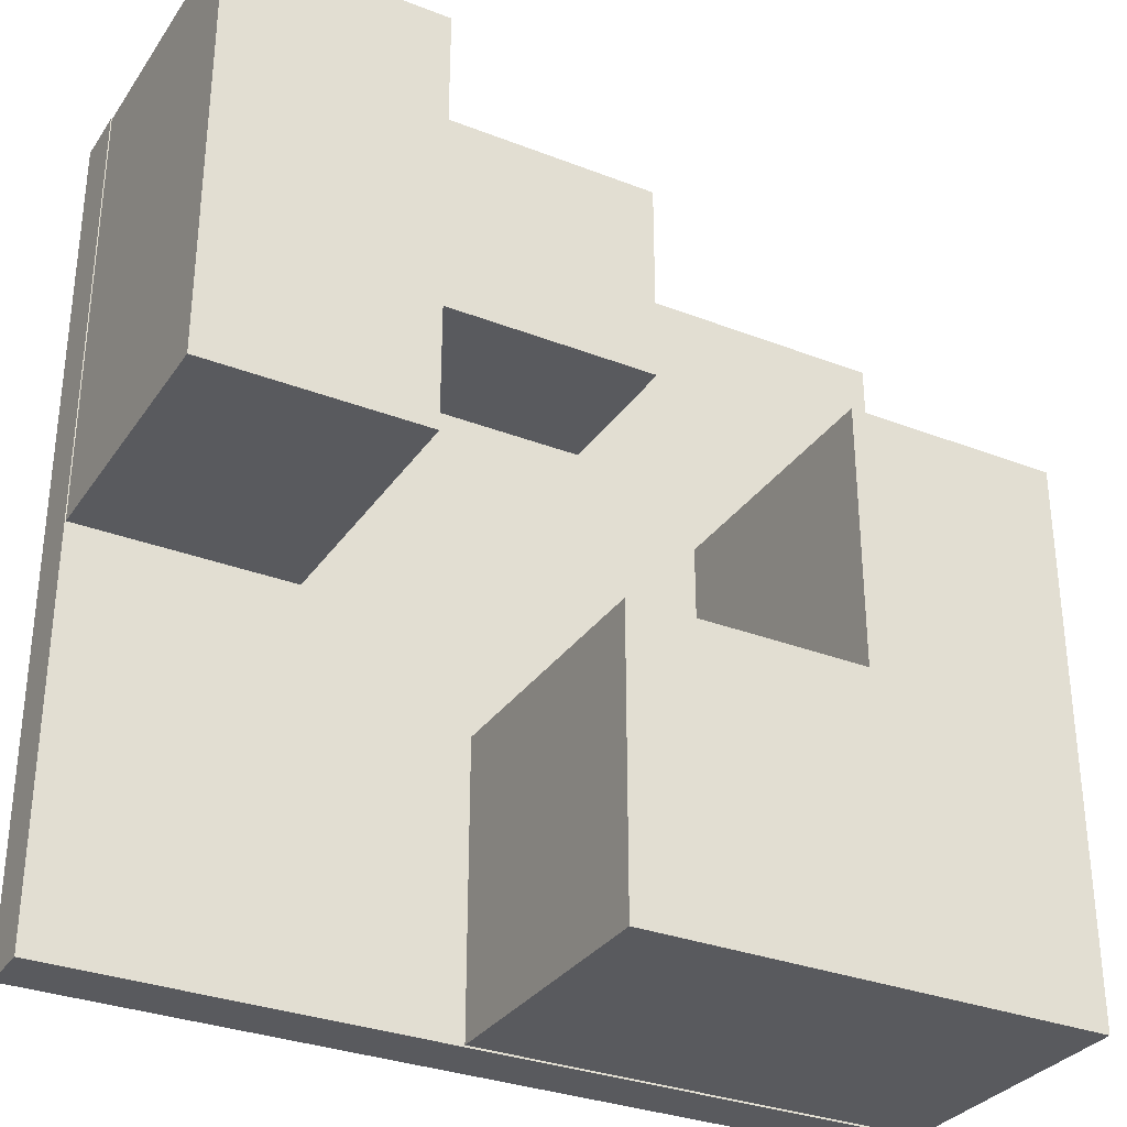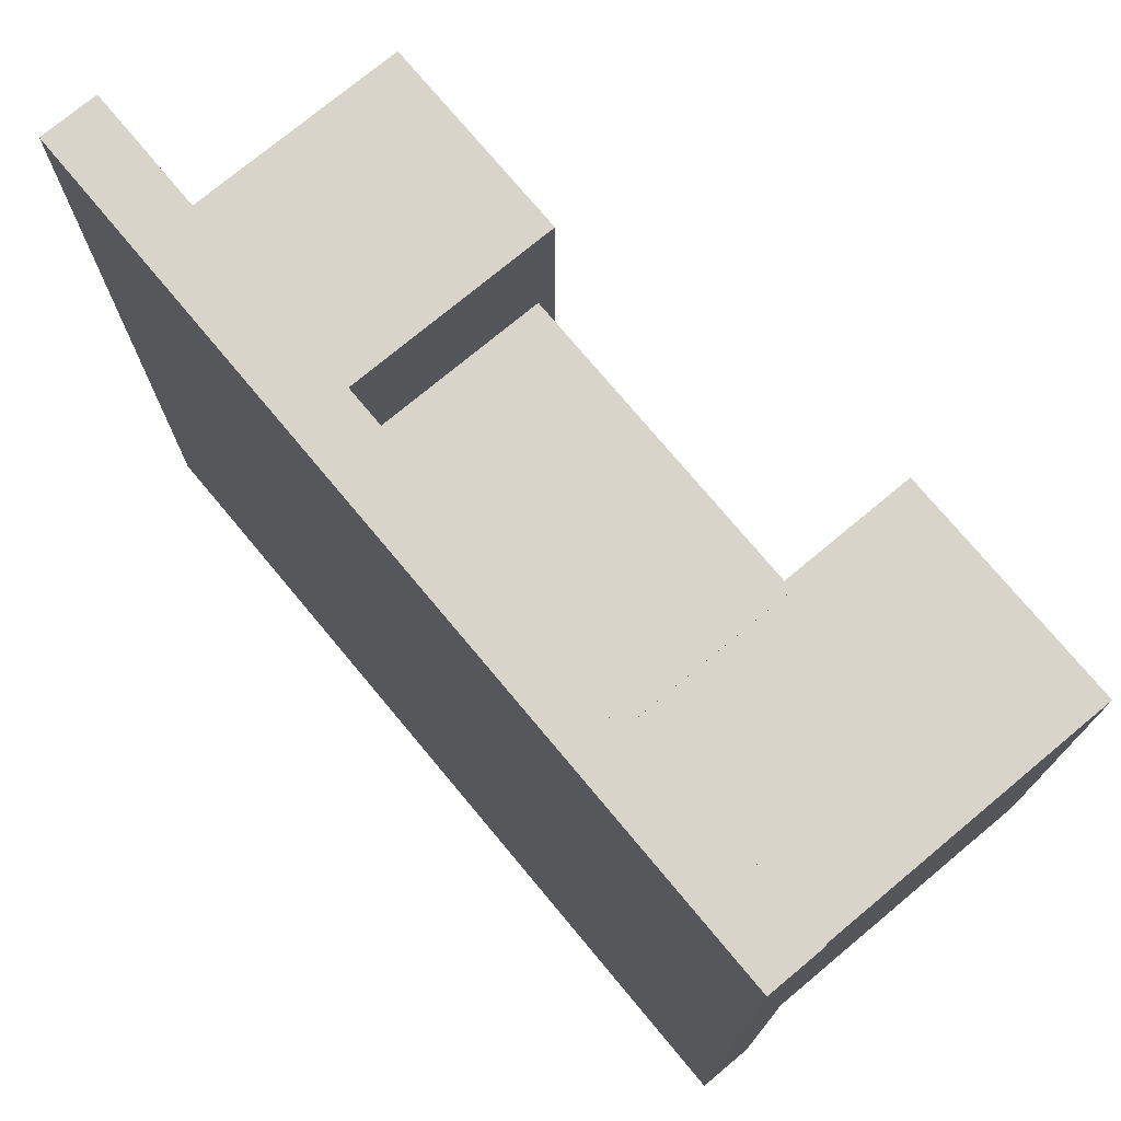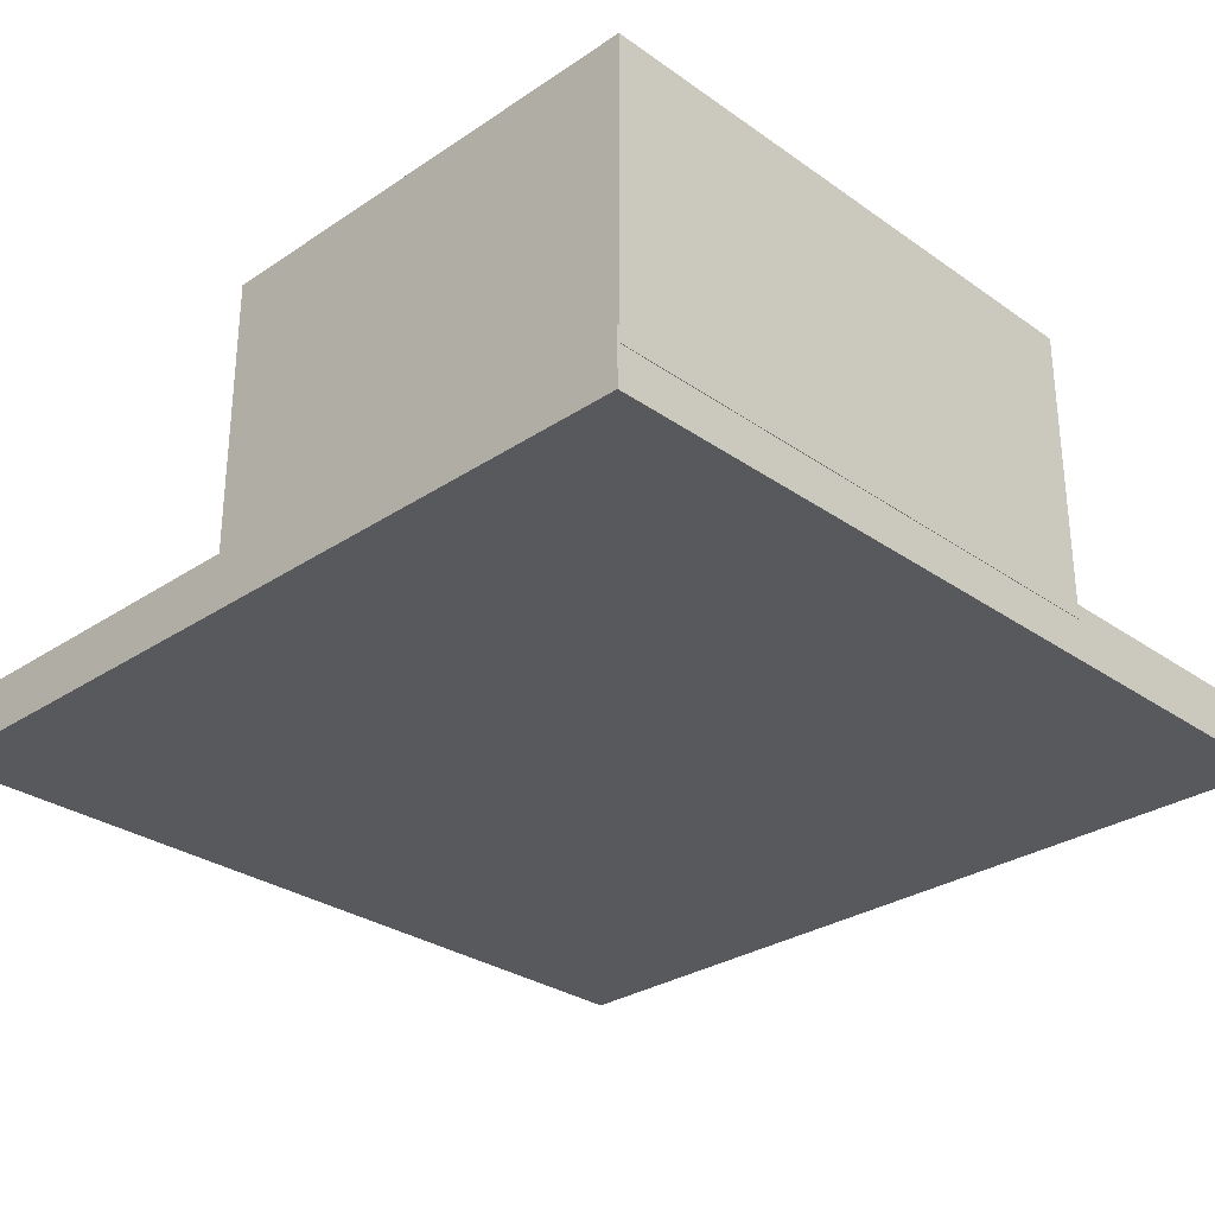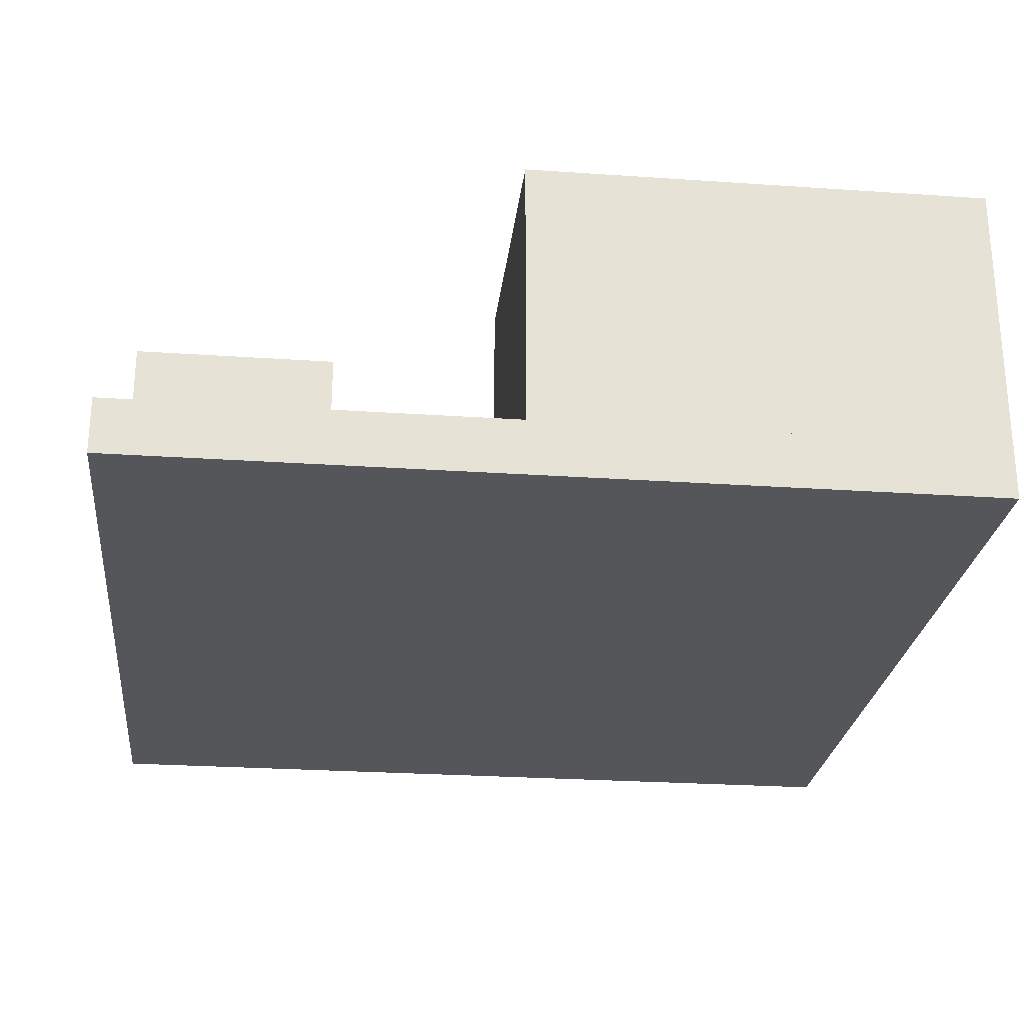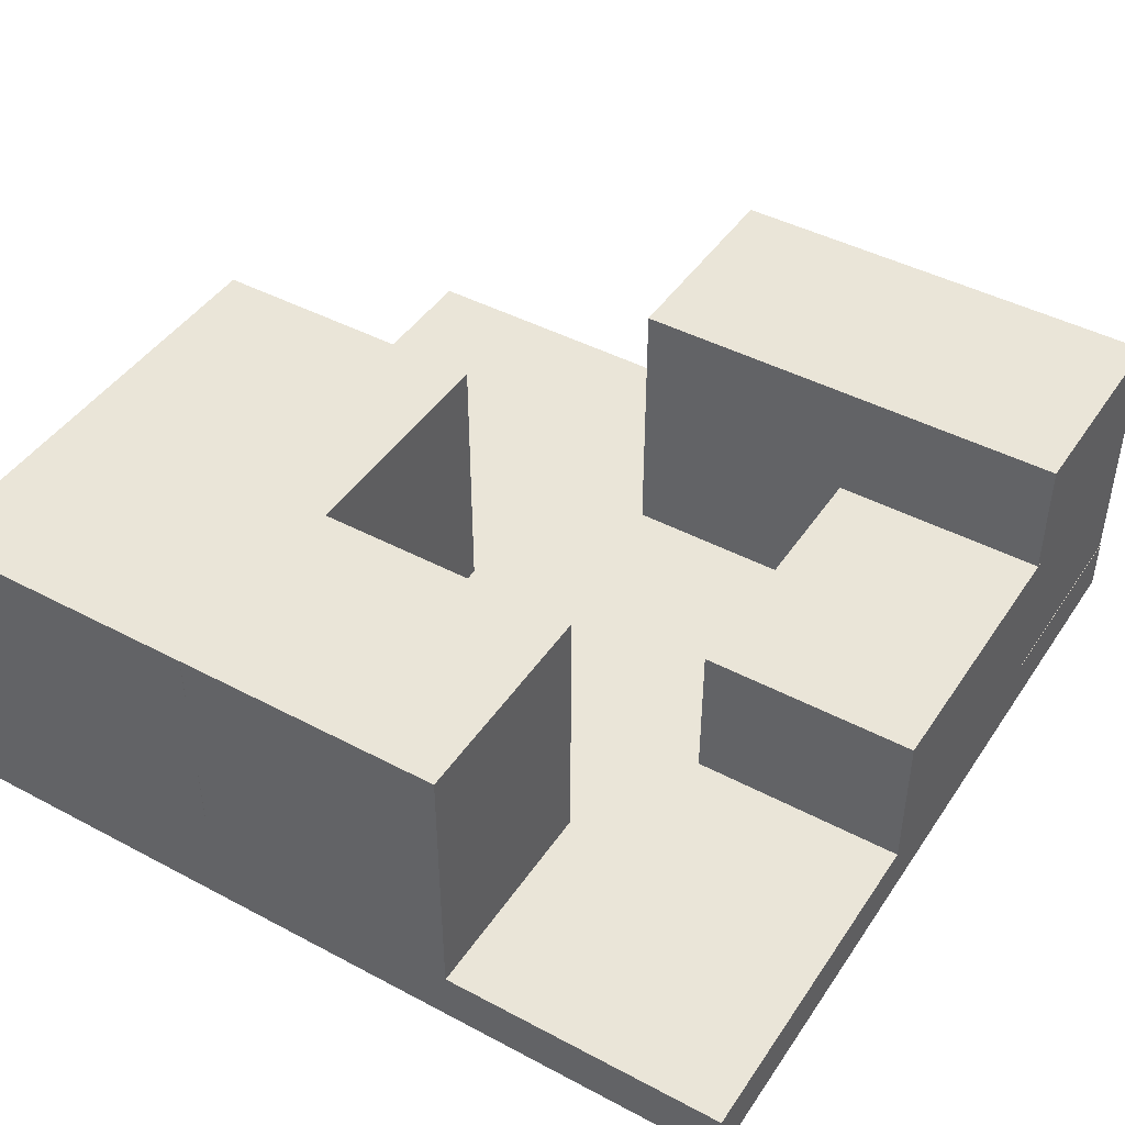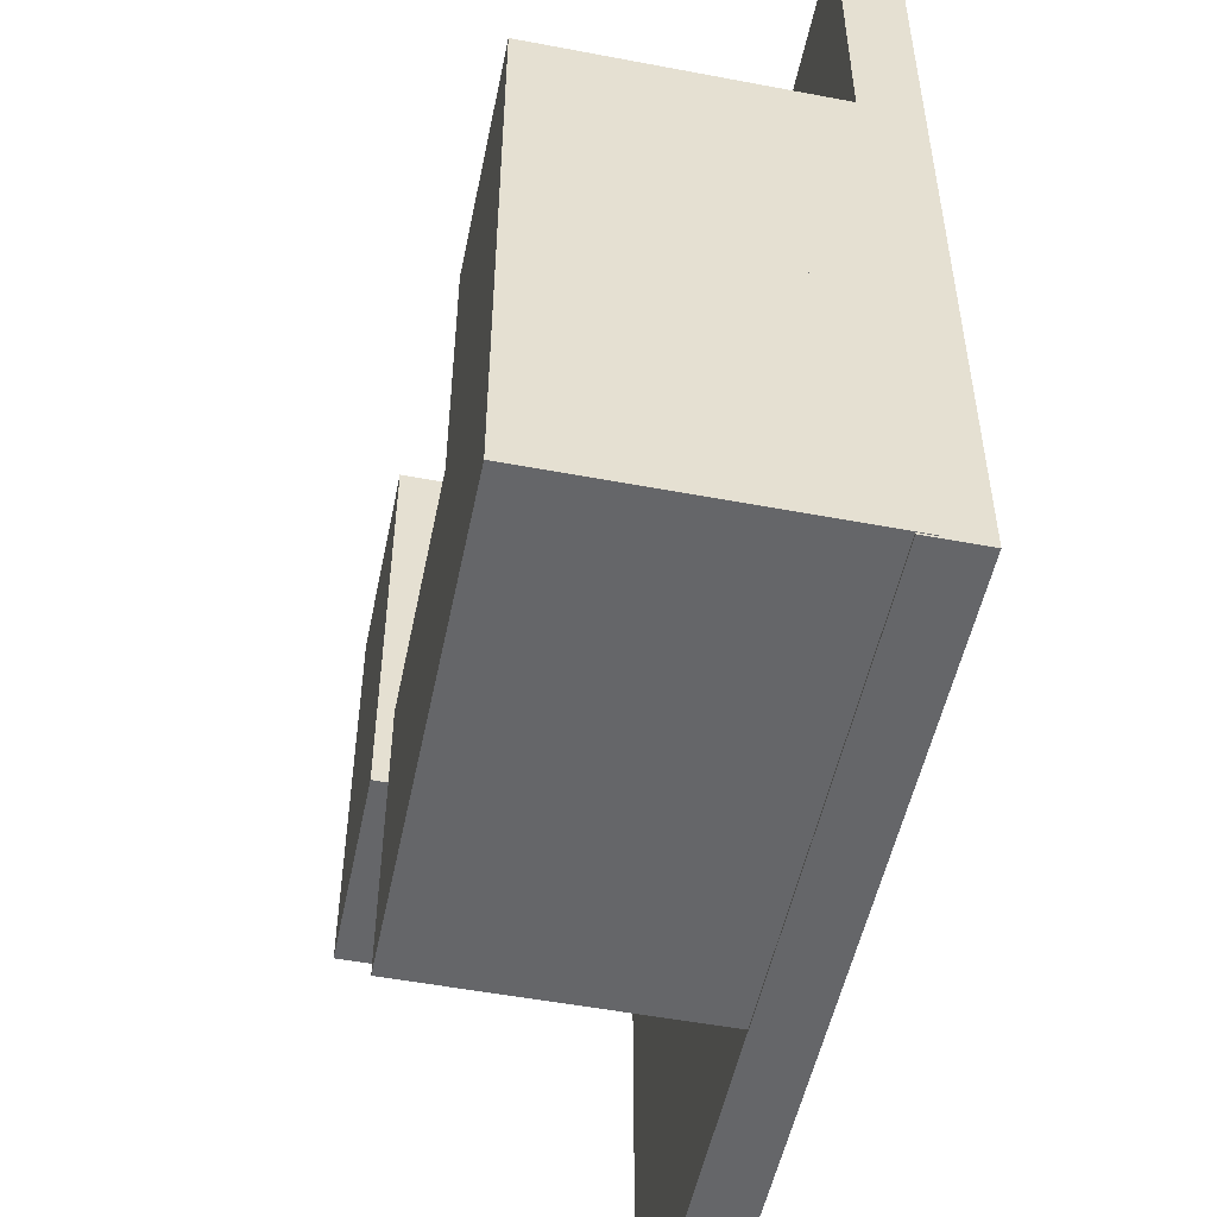
<metadata>
{"format":"obj","ext":"obj","renderer":"f3d","projection":"perspective","resolution":1024,"background":"white","views":[{"elev":-31.7,"azim":151.3,"up":"+Z"},{"elev":74.8,"azim":50.2,"up":"+Z"},{"elev":-29.7,"azim":-135.7,"up":"+Y"},{"elev":-25.5,"azim":173.7,"up":"+Y"},{"elev":44.5,"azim":-58.3,"up":"+Y"},{"elev":-51.8,"azim":-101.6,"up":"+Z"}]}
</metadata>
<code>
o Cube_Cube.005
v -15.22 -1 15.22
v -15.22 1 15.22
v -15.22 -1 -15.22
v -15.22 1 -15.22
v 15.22 -1 15.22
v 15.22 1 15.22
v 15.22 -1 -15.22
v 15.22 1 -15.22
f 1 2 4 3
f 3 4 8 7
f 7 8 6 5
f 5 6 2 1
f 3 7 5 1
f 8 4 2 6
o Cube.001_Cube.006
v -15.24 0.4538 -4.741
v -15.24 10.87 -4.741
v -15.24 0.4538 -15.15
v -15.24 10.87 -15.15
v 1.196 0.4538 -4.741
v 1.196 10.87 -4.741
v 1.196 0.4538 -15.15
v 1.196 10.87 -15.15
f 9 10 12 11
f 11 12 16 15
f 15 16 14 13
f 13 14 10 9
f 11 15 13 9
f 16 12 10 14
o Cube.002_Cube.007
v -15.24 0.4538 4.89
v -15.24 10.87 4.89
v -15.24 0.4538 -5.524
v -15.24 10.87 -5.524
v -7.4 0.4538 4.89
v -7.4 10.87 4.89
v -7.4 0.4538 -5.524
v -7.4 10.87 -5.524
v -11.32 0.4538 -5.524
v -11.32 10.87 -5.524
v -11.32 0.4538 4.89
v -11.32 10.87 4.89
f 17 18 20 19
f 25 26 24 23
f 23 24 22 21
f 27 28 18 17
f 25 23 21 27
f 26 20 18 28
f 24 26 28 22
f 19 25 27 17
f 21 22 28 27
f 19 20 26 25
o Cube.003_Cube.008
v 7.345 0.4538 15.21
v 7.345 10.87 15.21
v 7.345 0.4538 -0.8478
v 7.345 10.87 -0.8478
v 15.18 0.4538 15.21
v 15.18 10.87 15.21
v 15.18 0.4538 -0.8478
v 15.18 10.87 -0.8478
v 11.26 0.4538 -0.8478
v 11.26 10.87 -0.8478
v 11.26 0.4538 15.21
v 11.26 10.87 15.21
f 29 30 32 31
f 37 38 36 35
f 35 36 34 33
f 39 40 30 29
f 37 35 33 39
f 38 32 30 40
f 36 38 40 34
f 31 37 39 29
f 33 34 40 39
f 31 32 38 37
o Cube.004_Cube.009
v 7.669 0.5615 15.22
v 7.669 6.436 15.22
v -2.745 0.5615 15.22
v -2.745 6.436 15.22
v 7.669 0.5615 7.384
v 7.669 6.436 7.384
v -2.745 0.5615 7.384
v -2.745 6.436 7.384
v -2.745 0.5615 11.3
v -2.745 6.436 11.3
v 7.669 0.5615 11.3
v 7.669 6.436 11.3
f 41 42 44 43
f 49 50 48 47
f 47 48 46 45
f 51 52 42 41
f 49 47 45 51
f 50 44 42 52
f 48 50 52 46
f 43 49 51 41
f 45 46 52 51
f 43 44 50 49

</code>
